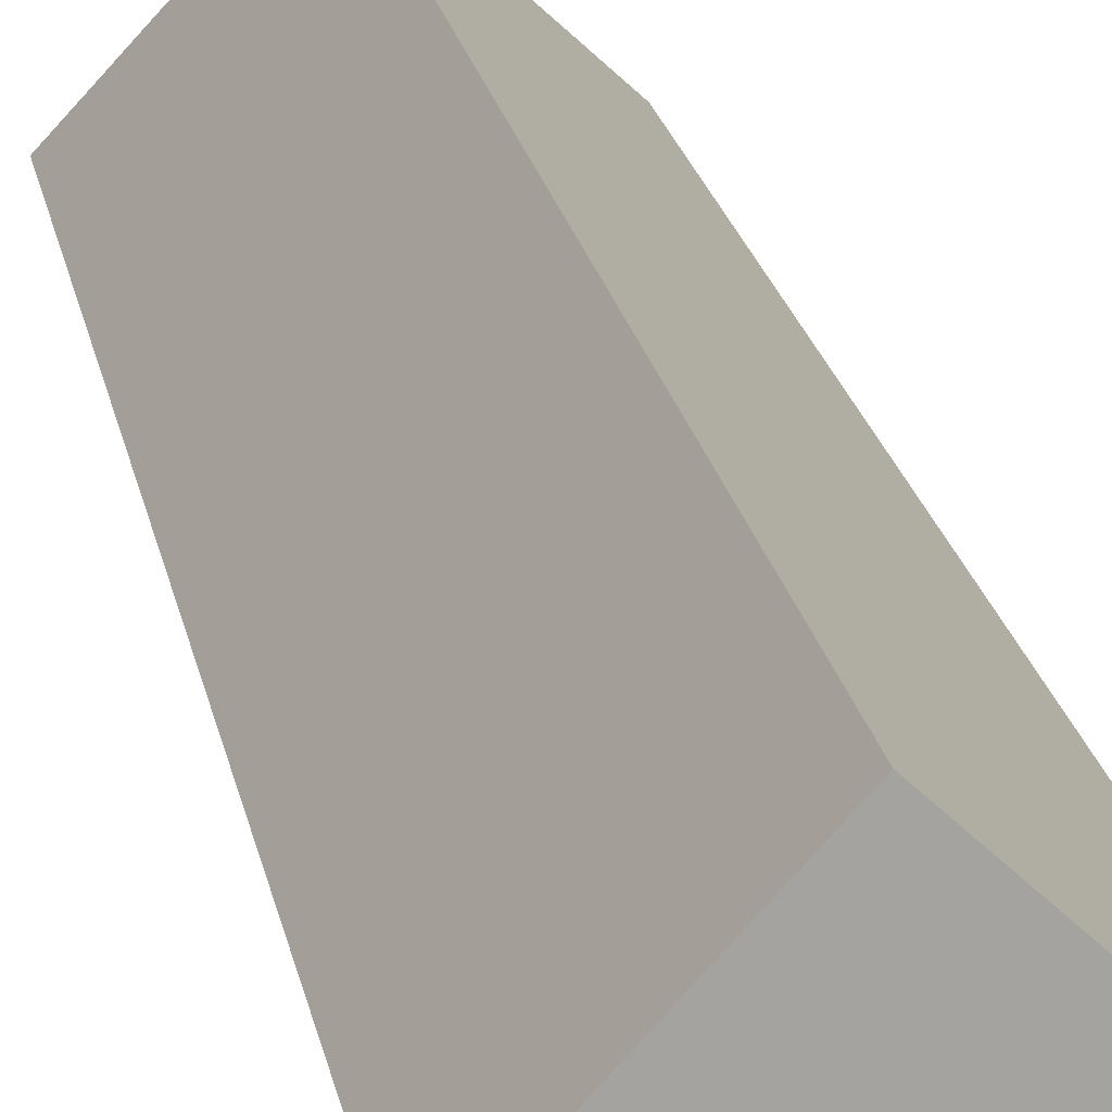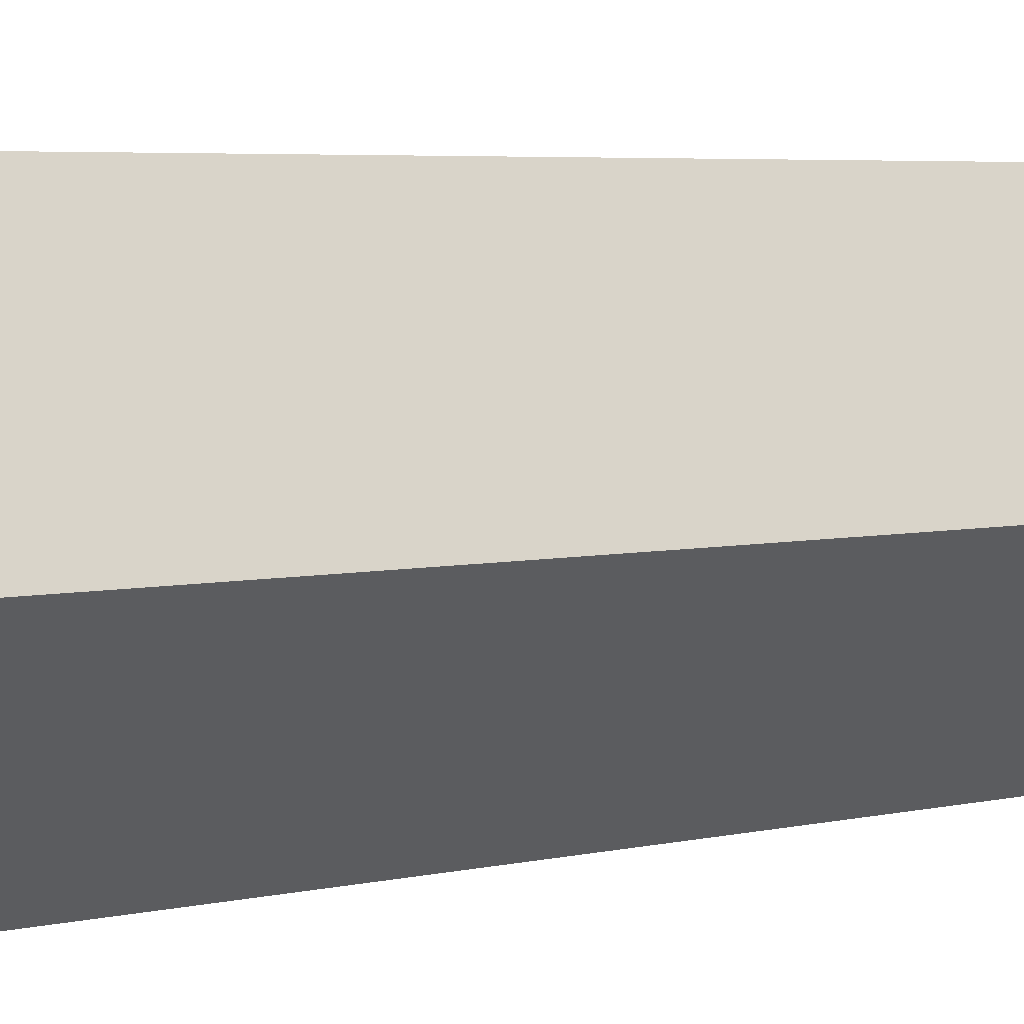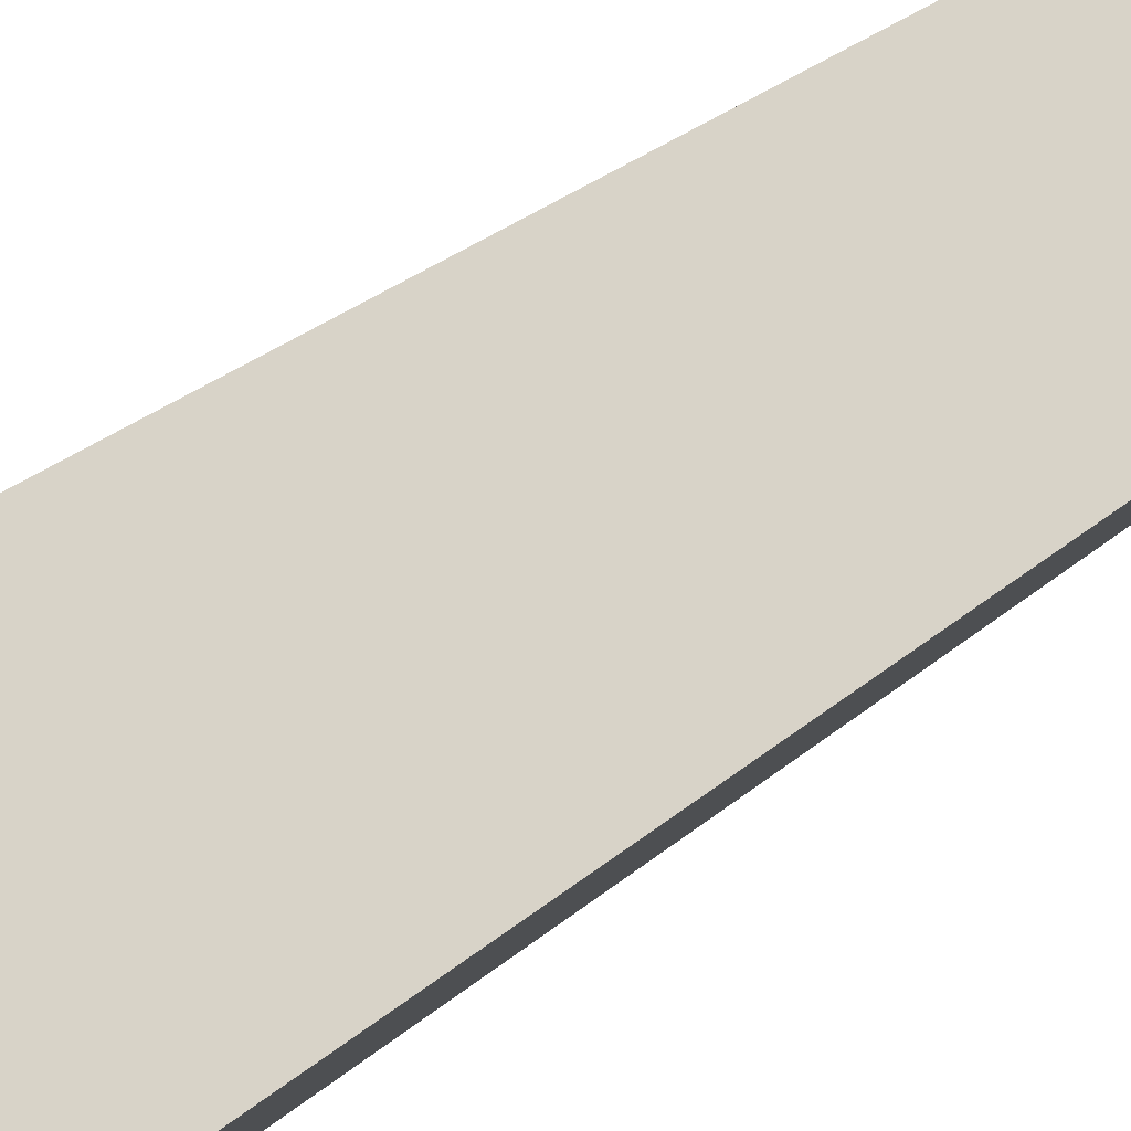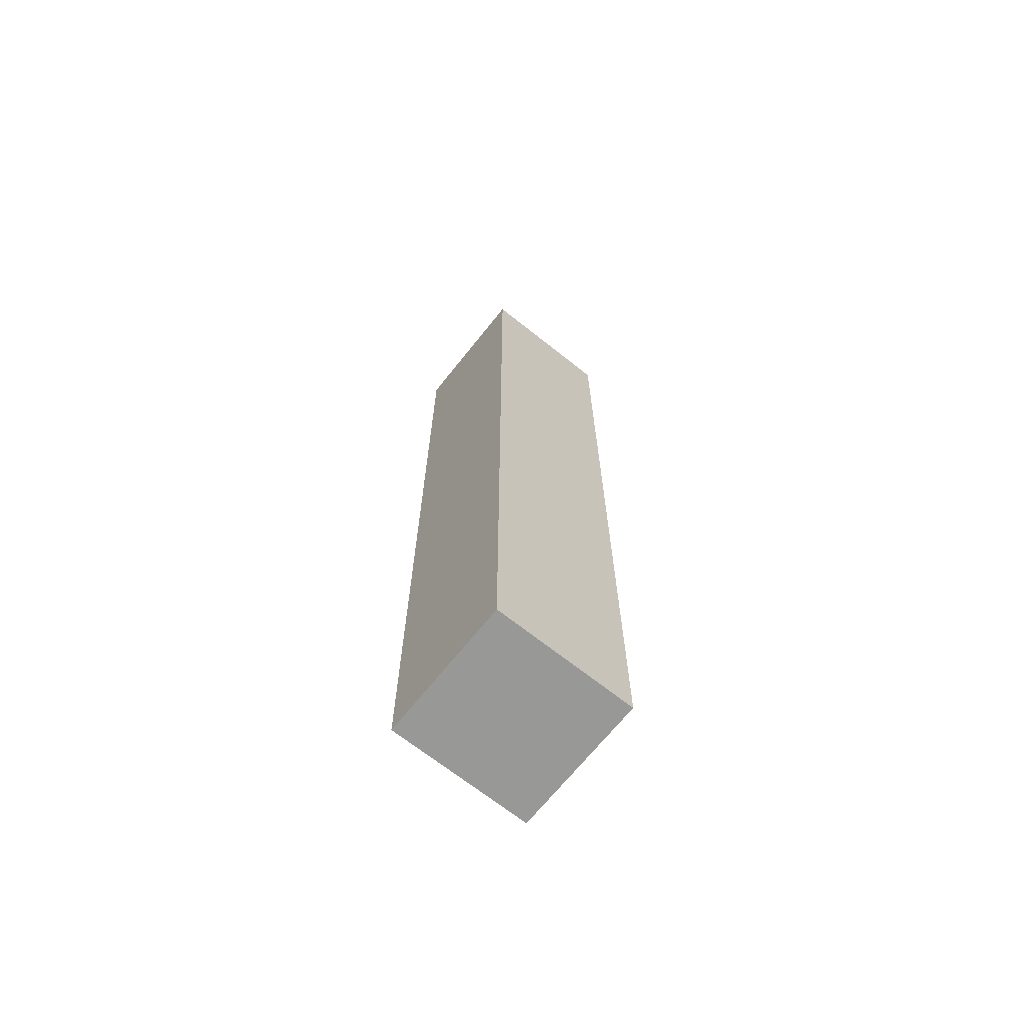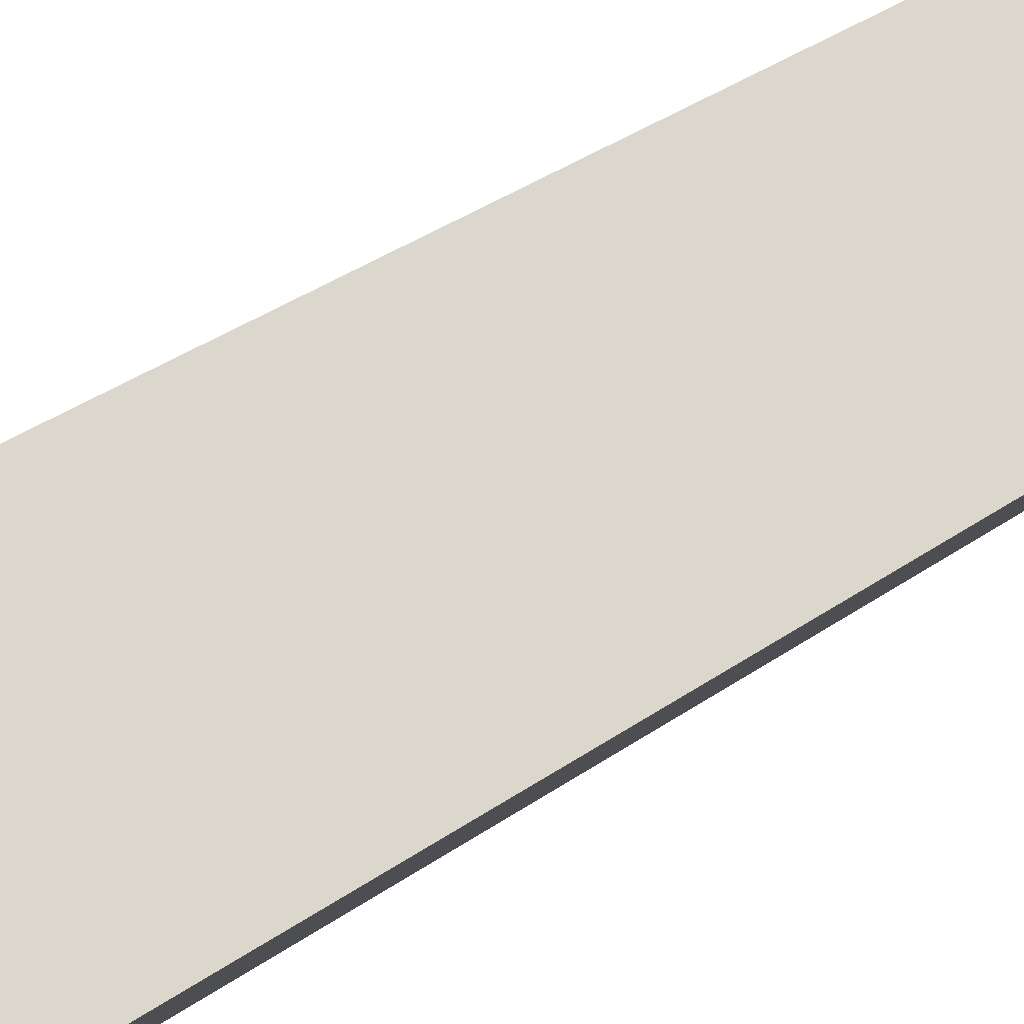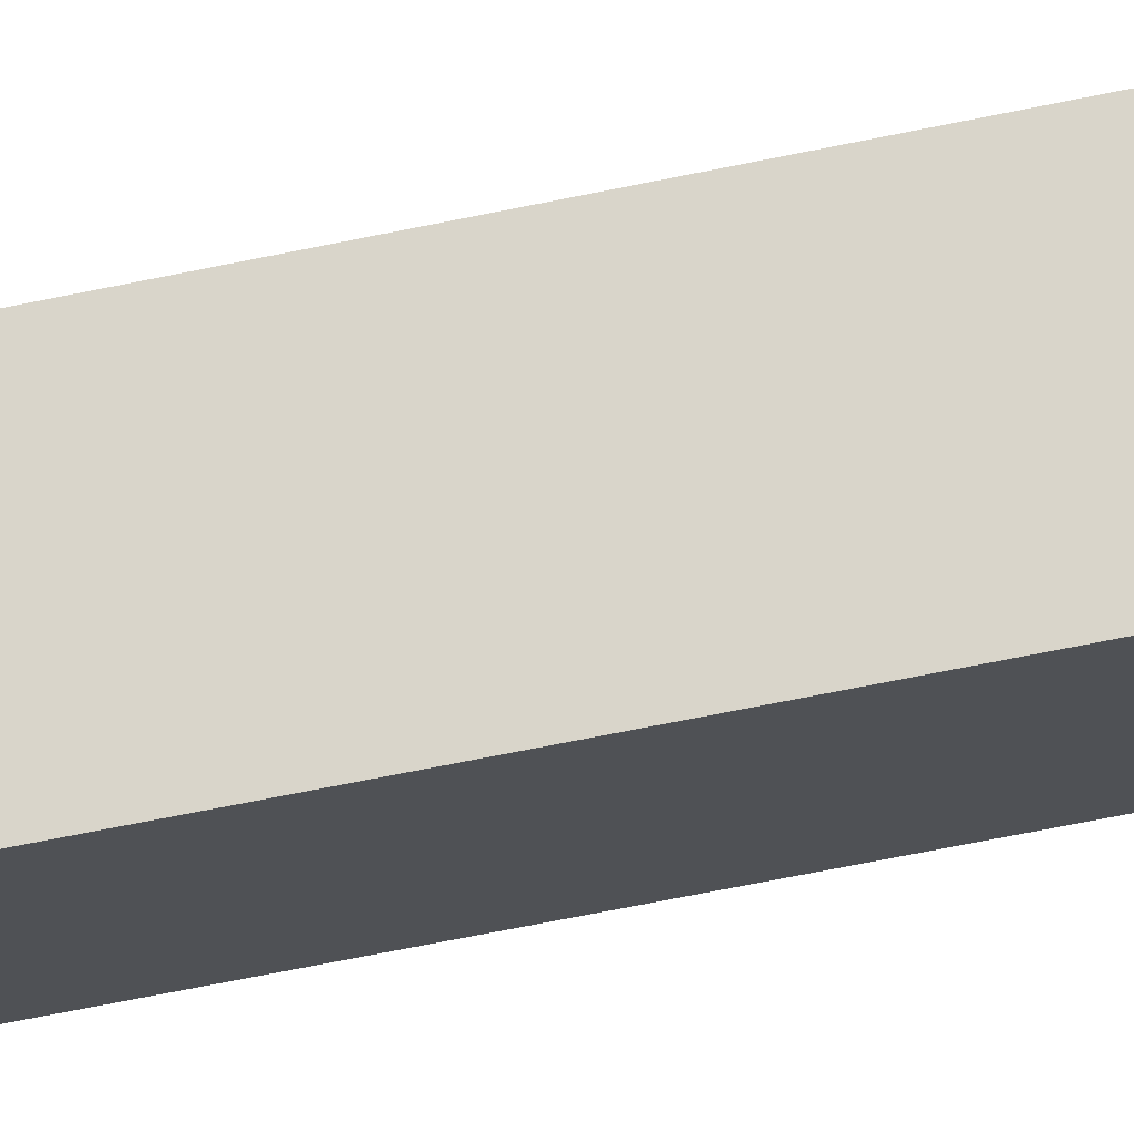
<metadata>
{"format":"obj","ext":"obj","renderer":"f3d","projection":"perspective","resolution":1024,"background":"white","views":[{"elev":17.3,"azim":-8.5,"up":"+Z"},{"elev":2.6,"azim":-143.4,"up":"+Z"},{"elev":19.2,"azim":-151.8,"up":"+Z"},{"elev":-68.5,"azim":94.1,"up":"+Y"},{"elev":26.1,"azim":-141.0,"up":"+Z"},{"elev":-66.7,"azim":-78.3,"up":"+Z"}]}
</metadata>
<code>
v  0 5.566 3.408e-16
v  1.195 5.566 0.061
v  0.616 5.566 -0.568
v  0.579 5.566 0.629
v  0.616 3.478e-17 -0.568
v  0 0 0
v  0.579 -3.852e-17 0.629
v  1.195 -3.735e-18 0.061
g defaultobject
f 1 2 3
f 2 1 4
f 5 1 3
f 1 5 6
f 6 4 1
f 4 6 7
f 7 2 4
f 2 7 8
f 8 3 2
f 3 8 5
f 8 6 5
f 6 8 7

</code>
